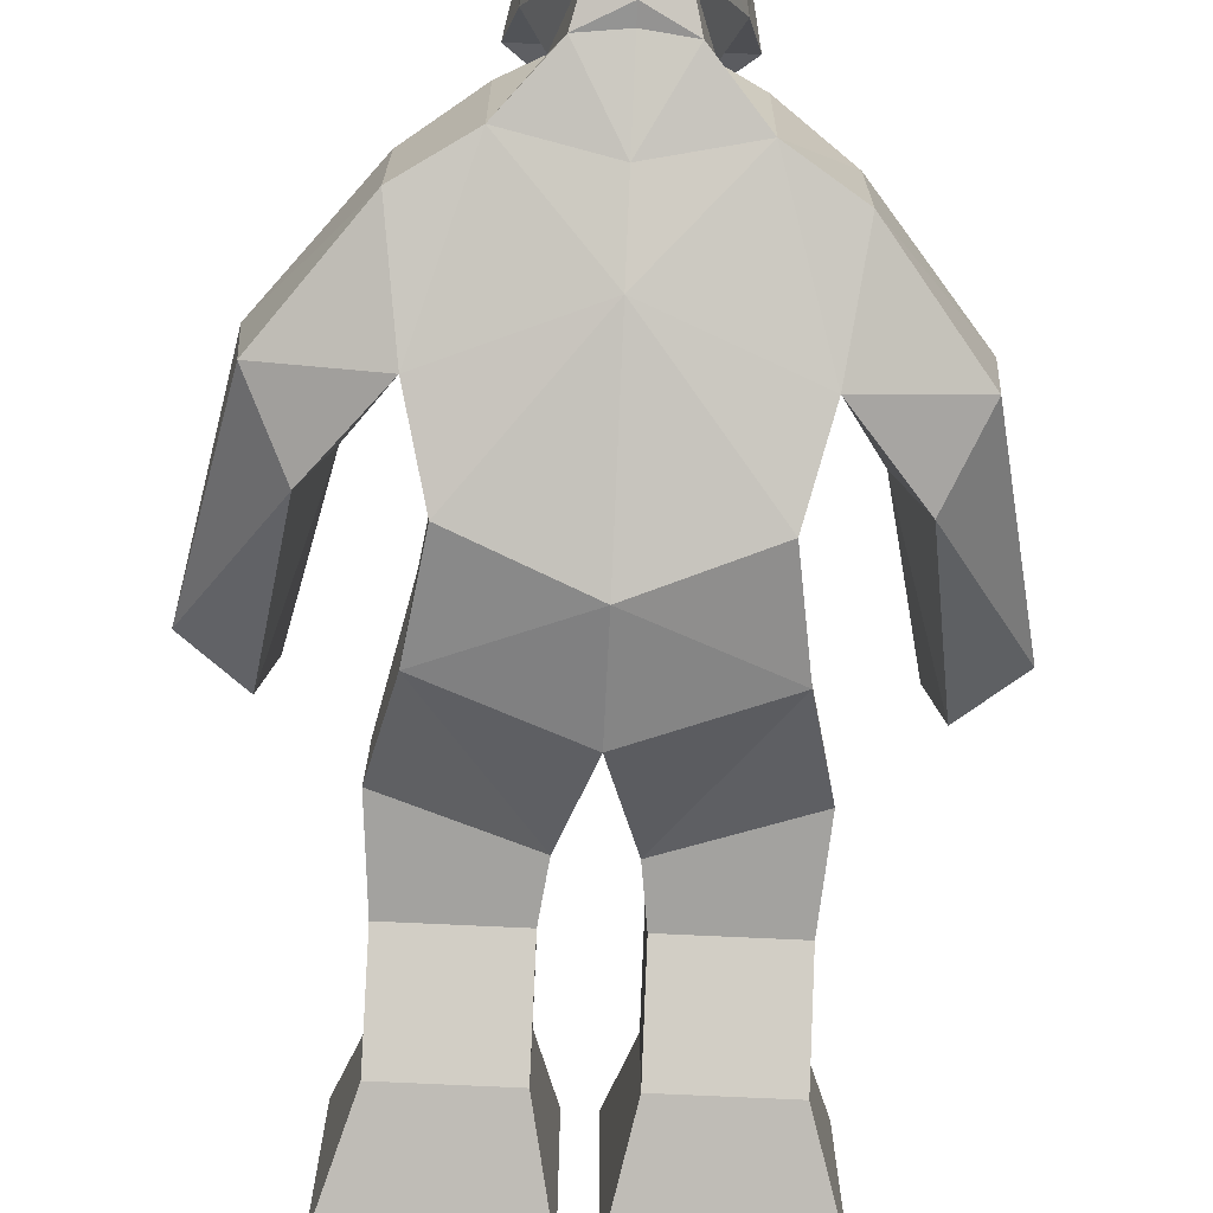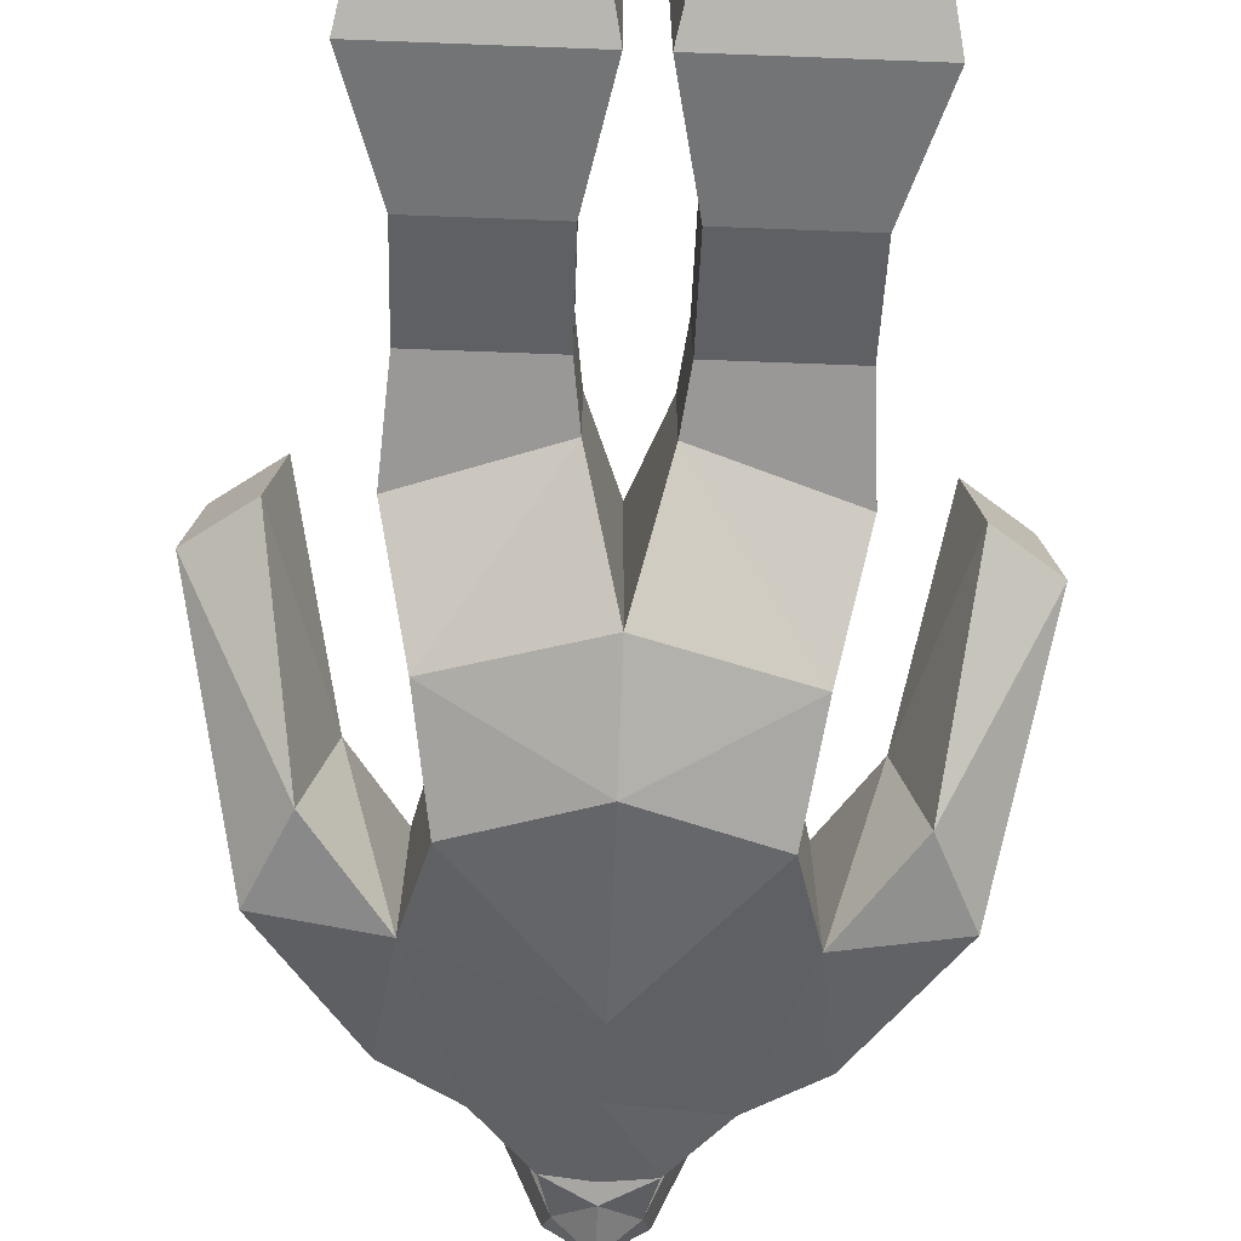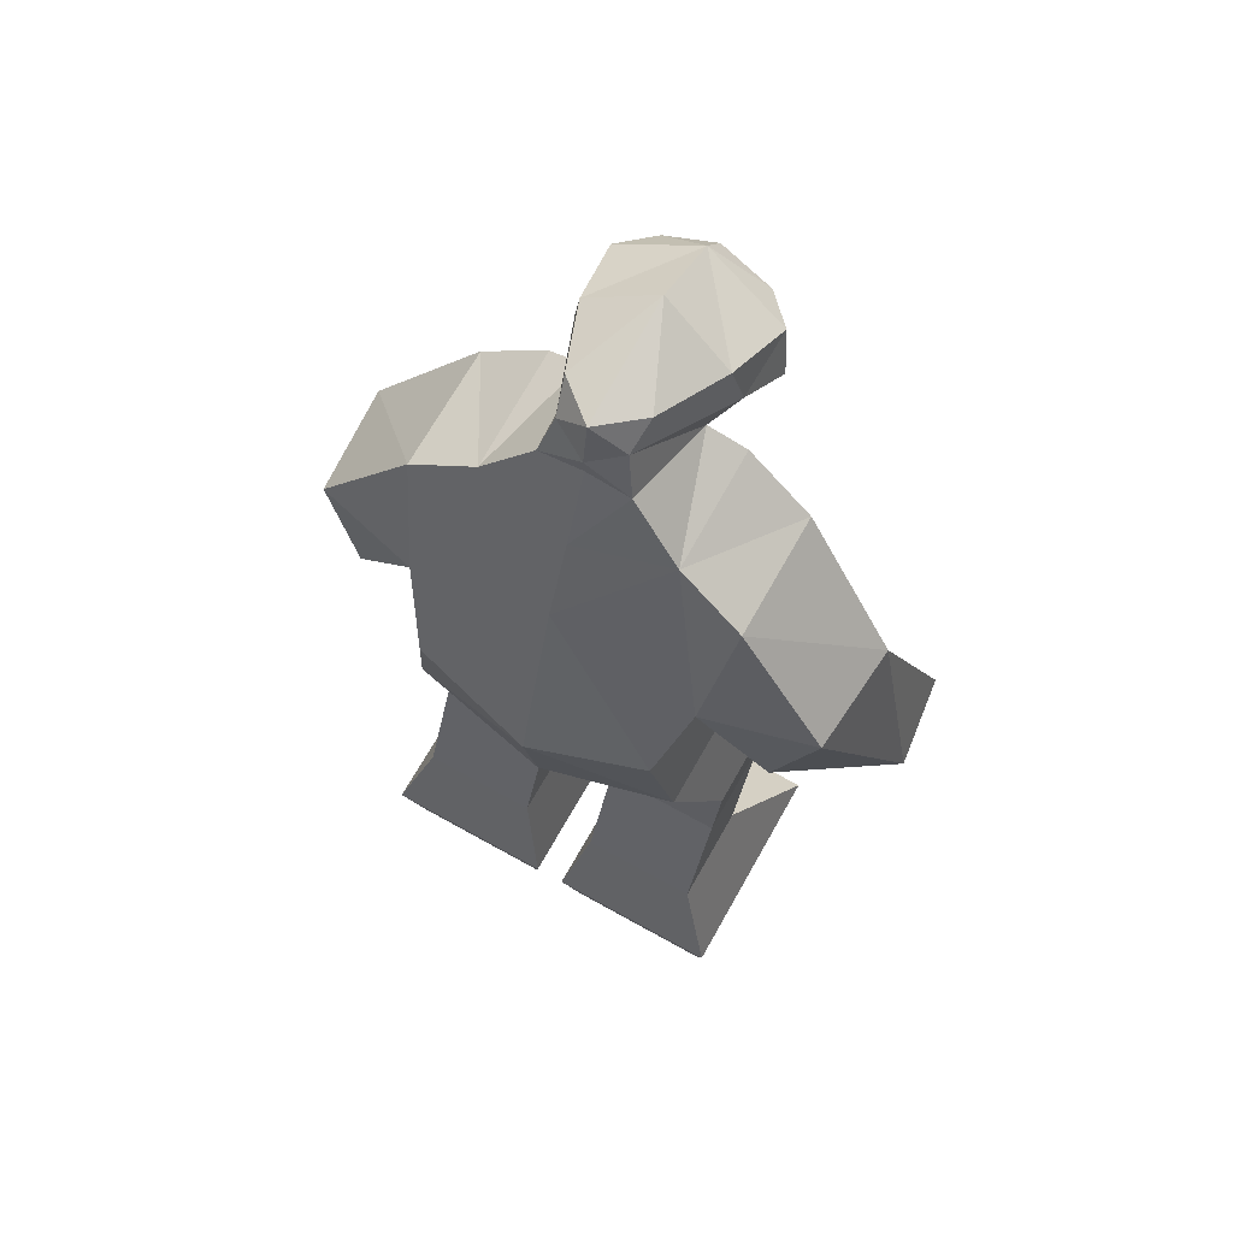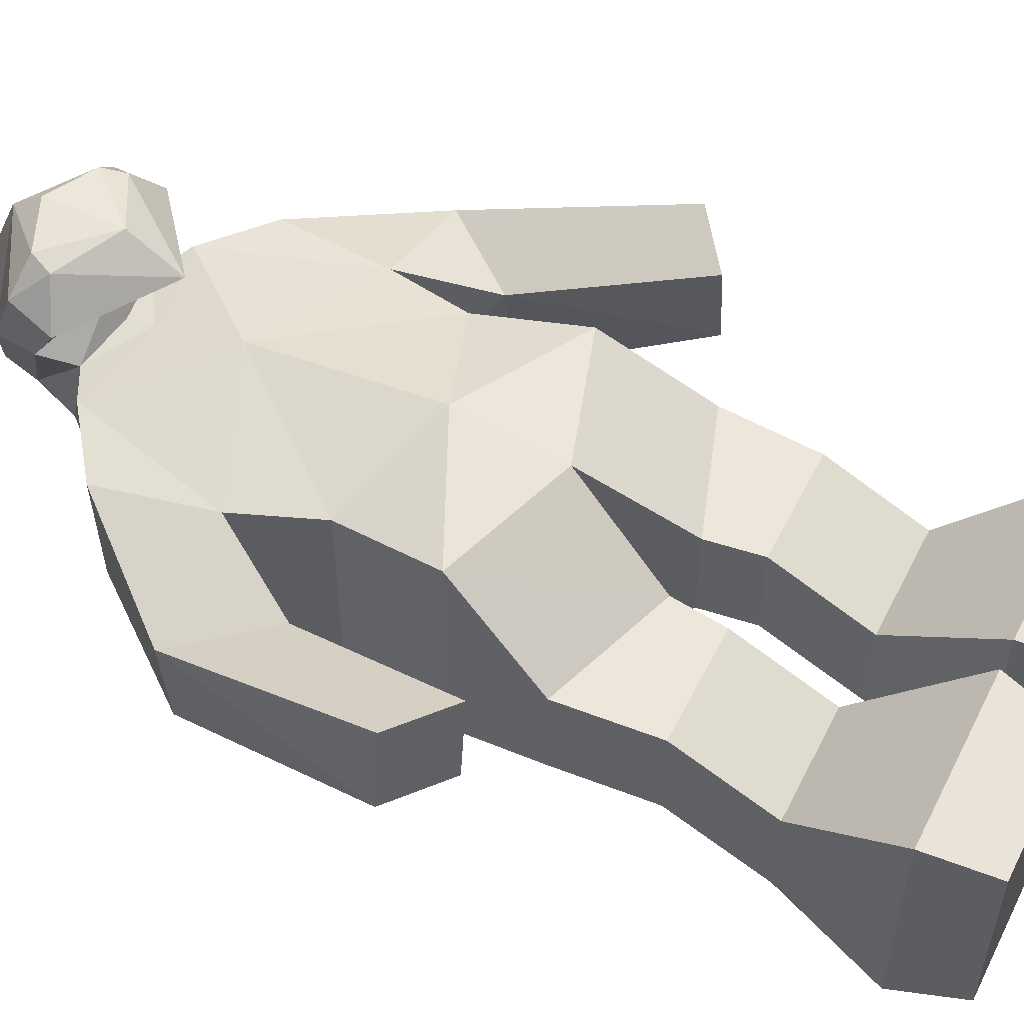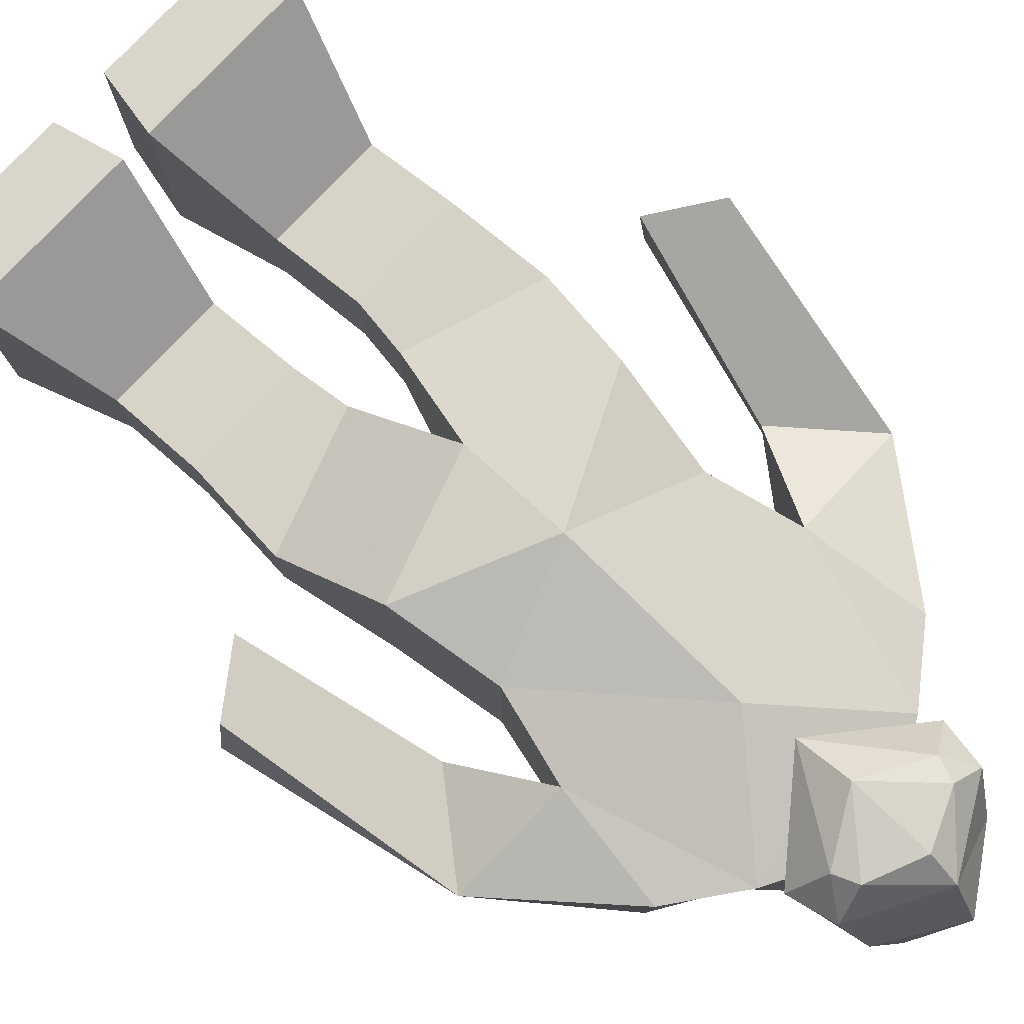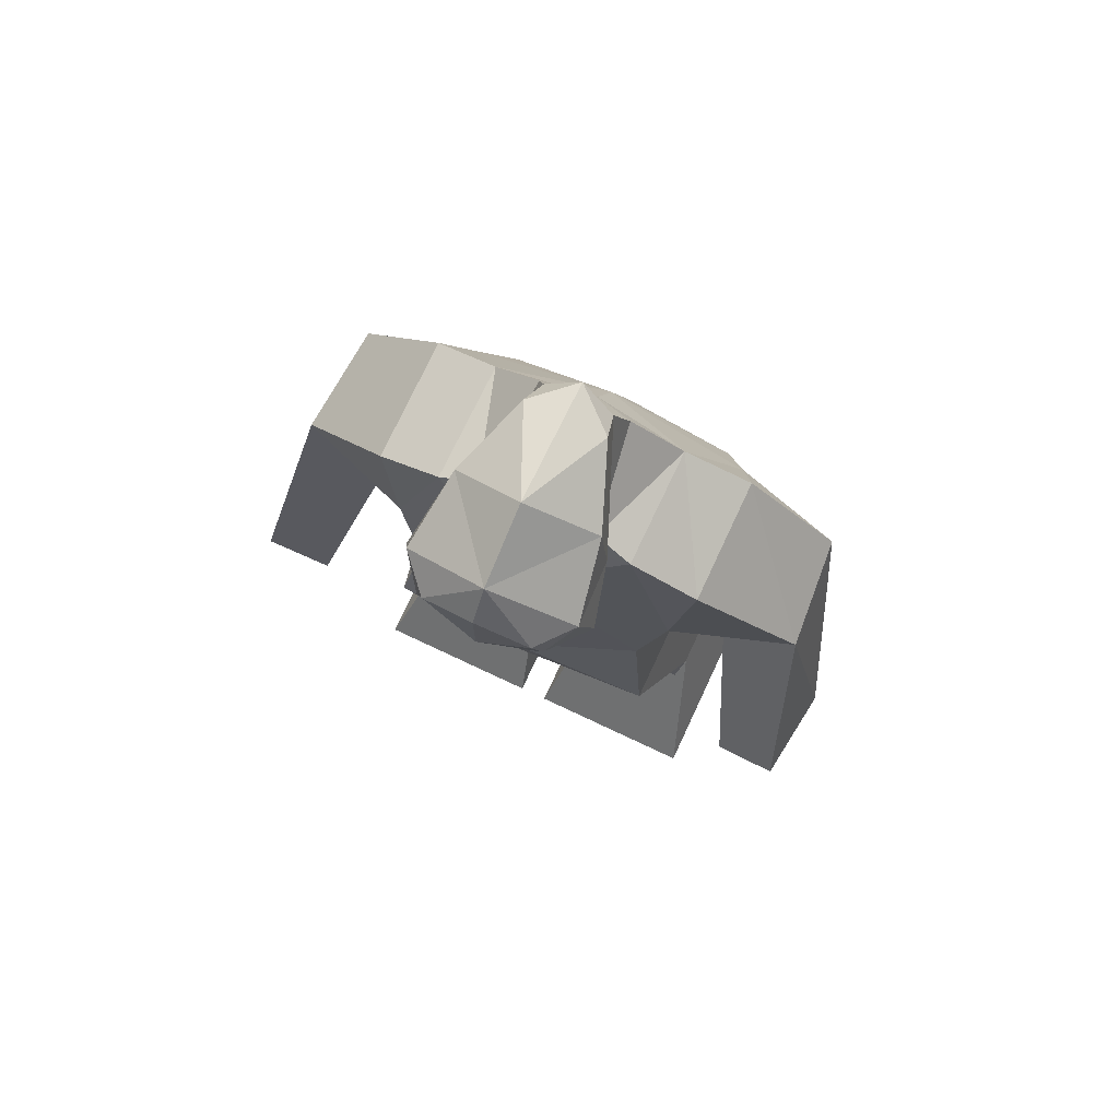
<metadata>
{"format":"obj","ext":"obj","renderer":"f3d","projection":"perspective","resolution":1024,"background":"white","views":[{"elev":-72.5,"azim":177.3,"up":"+Z"},{"elev":-68.6,"azim":-2.2,"up":"+Z"},{"elev":67.3,"azim":-150.7,"up":"+Y"},{"elev":54.1,"azim":-63.4,"up":"+Z"},{"elev":78.8,"azim":133.3,"up":"+Z"},{"elev":76.6,"azim":25.1,"up":"+Y"}]}
</metadata>
<code>
o Cube
v -0.08377 0 0.3357
v -0.4969 0 0.3357
v -0.4969 0 -0.2153
v -0.08377 0 -0.2153
v -0.04252 0.1974 0.3804
v -0.5381 0.1974 0.3804
v -0.5381 0.1974 -0.26
v -0.04252 0.1974 -0.26
v -0.1093 0.5166 0.09244
v -0.4395 0.5166 0.09244
v -0.1093 0.5166 -0.19
v -0.4395 0.5166 -0.19
v -0.1093 0.7993 0.2236
v -0.4395 0.7993 0.2236
v -0.1093 0.7993 -0.05885
v -0.4395 0.7993 -0.05885
v -0.08846 0.9548 0.2236
v -0.4603 1.08 0.2236
v -0.08846 0.9548 -0.05885
v -0.4603 1.08 -0.05885
v -0.3875 1.375 0.4354
v -0.3875 1.375 -0.2175
v -0.3385 1.683 0.3748
v -0.3385 1.683 -0.2671
v -0.4064 1.933 0.3348
v -0.4064 1.933 -0.1677
v -0.4549 2.267 0.2982
v -0.4549 2.258 -0.04959
v -0.1642 2.463 0.299
v -0.1253 2.544 0.01443
v -0.2689 2.376 -0.01995
v -0.2689 2.405 0.3165
v -0.5407 1.69 0.2238
v -0.6031 1.69 -0.1257
v -0.7367 1.926 0.2216
v -0.7117 1.926 -0.08644
v -0.6643 1.176 0.4388
v -0.6967 1.176 0.1804
v -0.8312 1.298 0.4633
v -0.8636 1.298 0.2049
v -0.2233 2.543 0.3648
v -0.09421 2.666 0.05351
v -0.197 2.671 0.3434
v -0.1123 2.736 0.13
v -0.2589 2.451 0.513
v -0.2326 2.58 0.5514
v -0.1729 2.491 0.6289
v -0.1481 2.554 0.6442
v 0.08377 0 0.3357
v 0.4969 0 0.3357
v 0.4969 0 -0.2153
v 0.08377 0 -0.2153
v 0.04252 0.1974 0.3804
v 0.5381 0.1974 0.3804
v 0.5381 0.1974 -0.26
v 0.04252 0.1974 -0.26
v 0.1093 0.5166 0.09244
v 0.4395 0.5166 0.09244
v 0.1093 0.5166 -0.19
v 0.4395 0.5166 -0.19
v 0.1093 0.7993 0.2236
v 0.4395 0.7993 0.2236
v 0.1093 0.7993 -0.05885
v 0.4395 0.7993 -0.05885
v 0.08846 0.9548 0.2236
v 0.4603 1.08 0.2236
v 0.08846 0.9548 -0.05885
v 0.4603 1.08 -0.05885
v 0 1.25 0.4354
v 0.3875 1.375 0.4354
v -0 1.25 -0.2726
v 0.3875 1.375 -0.2175
v 0 1.558 0.4817
v 0.3385 1.683 0.3748
v -0 1.558 -0.3311
v 0.3385 1.683 -0.2671
v 0 2.101 0.4093
v 0.4064 1.933 0.3348
v -0 2.101 -0.1677
v 0.4064 1.933 -0.1677
v 0 2.35 0.3348
v 0.4549 2.267 0.2982
v -0 2.326 -0.0728
v 0.4549 2.258 -0.04959
v 0.1642 2.463 0.299
v 0.1253 2.544 0.01443
v 0.2689 2.376 -0.01995
v 0.2689 2.405 0.3165
v 0 2.559 0.01584
v 0 2.431 0.3173
v 0.5407 1.69 0.2238
v 0.6031 1.69 -0.1257
v 0.7367 1.926 0.2216
v 0.7117 1.926 -0.08644
v 0.6643 1.176 0.4388
v 0.6967 1.176 0.1804
v 0.8312 1.298 0.4633
v 0.8636 1.298 0.2049
v 0 2.468 0.4009
v 0.2233 2.543 0.3648
v 0.09421 2.666 0.05351
v 0 2.612 0.01071
v 0 2.799 0.3796
v 0.197 2.671 0.3434
v 0.1123 2.736 0.13
v 0 2.747 0.03233
v 0 2.243 0.5649
v 0.2589 2.451 0.513
v 0 2.707 0.5876
v 0.2326 2.58 0.5514
v 0 2.391 0.6595
v 0.1729 2.491 0.6289
v 0 2.617 0.6584
v 0.1481 2.554 0.6442
f 2 3 4
f 7 6 10
f 5 6 2
f 6 7 3
f 3 7 8
f 1 4 8
f 11 12 16
f 5 9 10
f 8 7 12
f 8 11 9
f 15 19 17
f 9 11 15
f 10 14 16
f 9 13 14
f 18 21 22
f 14 18 20
f 14 13 17
f 16 20 19
f 22 24 75
f 17 69 21
f 19 20 22
f 19 71 69
f 23 25 26
f 22 21 23
f 21 69 73
f 26 25 33
f 23 73 77
f 24 26 79
f 31 28 27
f 77 32 25
f 26 31 79
f 81 90 29
f 83 31 30
f 31 32 29
f 34 38 40
f 26 34 36
f 25 27 35
f 28 36 35
f 37 39 40
f 35 36 40
f 33 35 39
f 33 37 38
f 42 44 106
f 29 90 99
f 30 42 102
f 29 41 42
f 103 106 44
f 41 43 44
f 41 45 46
f 43 46 109
f 99 107 45
f 111 113 48
f 109 46 48
f 46 45 47
f 107 111 47
f 52 51 50
f 55 60 58
f 50 54 53
f 51 55 54
f 51 52 56
f 56 52 49
f 63 64 60
f 58 57 53
f 56 59 60
f 57 59 56
f 65 67 63
f 57 61 63
f 64 62 58
f 62 61 57
f 72 70 66
f 68 66 62
f 62 66 65
f 67 68 64
f 75 76 72
f 70 69 65
f 67 71 72
f 69 71 67
f 80 78 74
f 72 76 74
f 70 74 73
f 80 92 91
f 74 78 77
f 79 80 76
f 82 84 87
f 88 81 77
f 87 84 80
f 85 90 81
f 83 89 86
f 87 86 85
f 98 96 92
f 94 92 80
f 78 91 93
f 93 94 84
f 98 97 95
f 93 97 98
f 91 95 97
f 96 95 91
f 106 105 101
f 85 100 99
f 102 101 86
f 101 100 85
f 103 104 105
f 105 104 100
f 110 108 100
f 109 110 104
f 108 107 99
f 114 113 111
f 109 113 114
f 110 114 112
f 112 111 107
f 1 2 4
f 12 7 10
f 1 5 2
f 2 6 3
f 4 3 8
f 5 1 8
f 15 11 16
f 6 5 10
f 11 8 12
f 5 8 9
f 13 15 17
f 13 9 15
f 12 10 16
f 10 9 14
f 20 18 22
f 16 14 20
f 18 14 17
f 15 16 19
f 71 22 75
f 18 17 21
f 71 19 22
f 17 19 69
f 24 23 26
f 24 22 23
f 23 21 73
f 34 26 33
f 25 23 77
f 75 24 79
f 32 31 27
f 27 25 32
f 77 81 32
f 83 79 31
f 26 28 31
f 32 81 29
f 89 83 30
f 30 31 29
f 36 34 40
f 28 26 36
f 33 25 35
f 27 28 35
f 38 37 40
f 39 35 40
f 37 33 39
f 34 33 38
f 102 42 106
f 41 29 99
f 89 30 102
f 30 29 42
f 43 103 44
f 42 41 44
f 43 41 46
f 103 43 109
f 41 99 45
f 47 111 48
f 113 109 48
f 48 46 47
f 45 107 47
f 49 52 50
f 54 55 58
f 49 50 53
f 50 51 54
f 55 51 56
f 53 56 49
f 59 63 60
f 54 58 53
f 55 56 60
f 53 57 56
f 61 65 63
f 59 57 63
f 60 64 58
f 58 62 57
f 68 72 66
f 64 68 62
f 61 62 65
f 63 67 64
f 71 75 72
f 66 70 65
f 68 67 72
f 65 69 67
f 76 80 74
f 70 72 74
f 69 70 73
f 78 80 91
f 73 74 77
f 75 79 76
f 88 82 87
f 77 78 88
f 82 88 78
f 80 79 87
f 83 87 79
f 88 85 81
f 87 83 86
f 88 87 85
f 94 98 92
f 84 94 80
f 82 78 93
f 82 93 84
f 96 98 95
f 94 93 98
f 93 91 97
f 92 96 91
f 102 106 101
f 90 85 99
f 89 102 86
f 86 101 85
f 106 103 105
f 101 105 100
f 104 110 100
f 103 109 104
f 100 108 99
f 112 114 111
f 110 109 114
f 108 110 112
f 108 112 107

</code>
